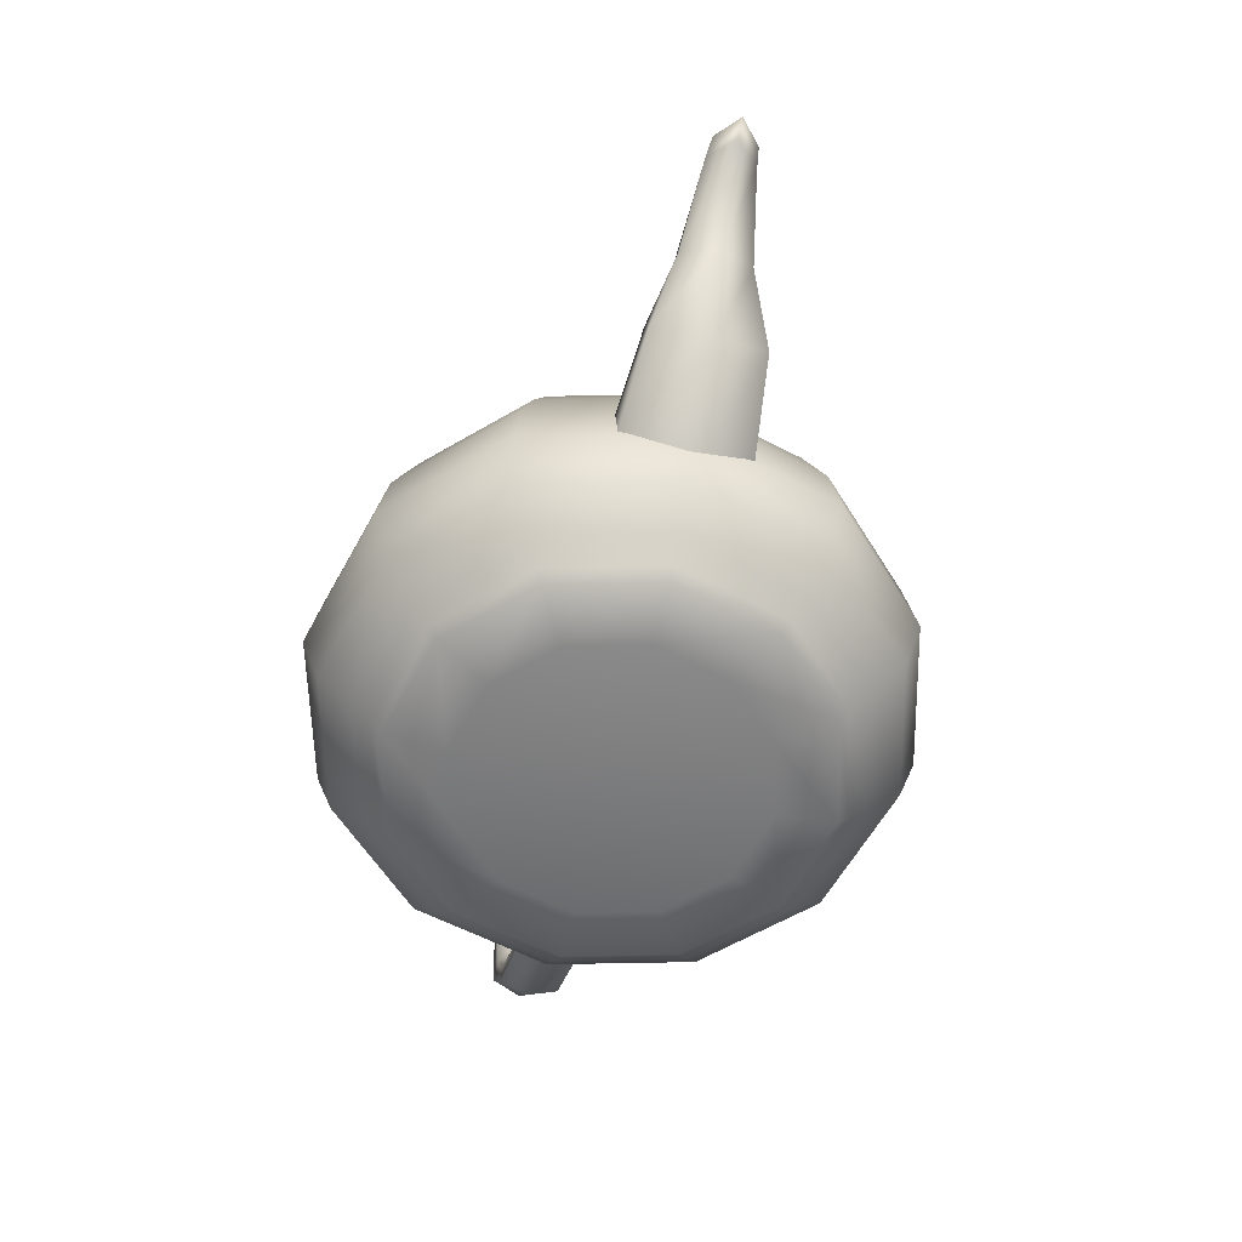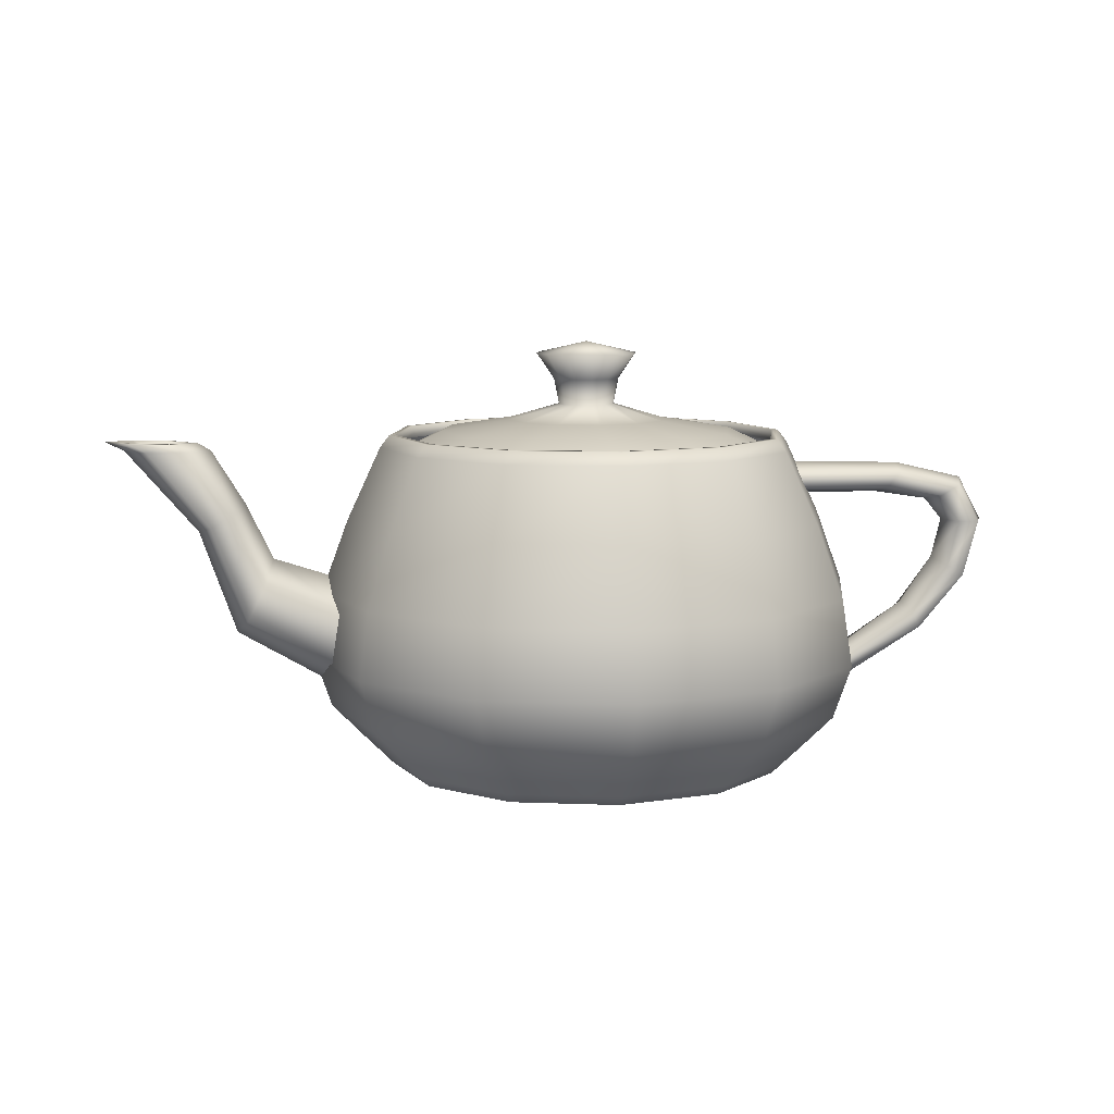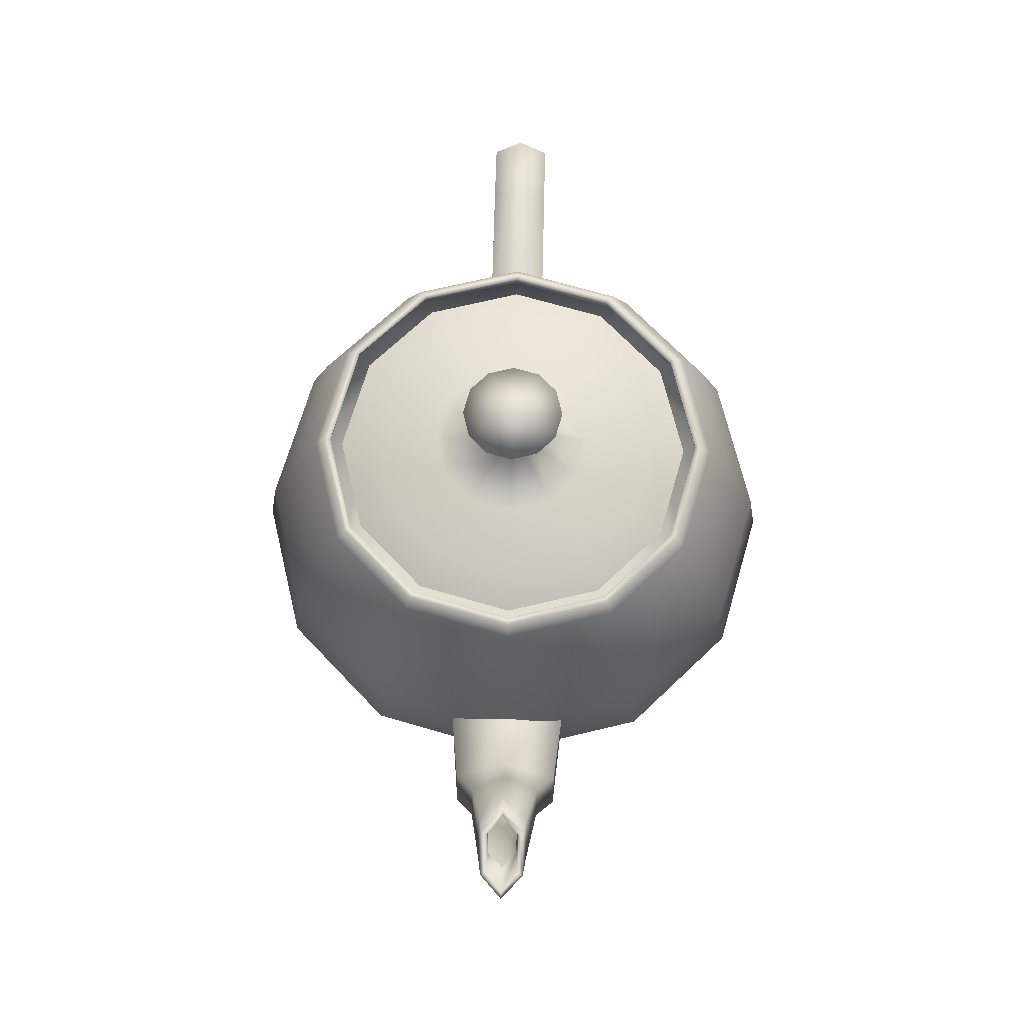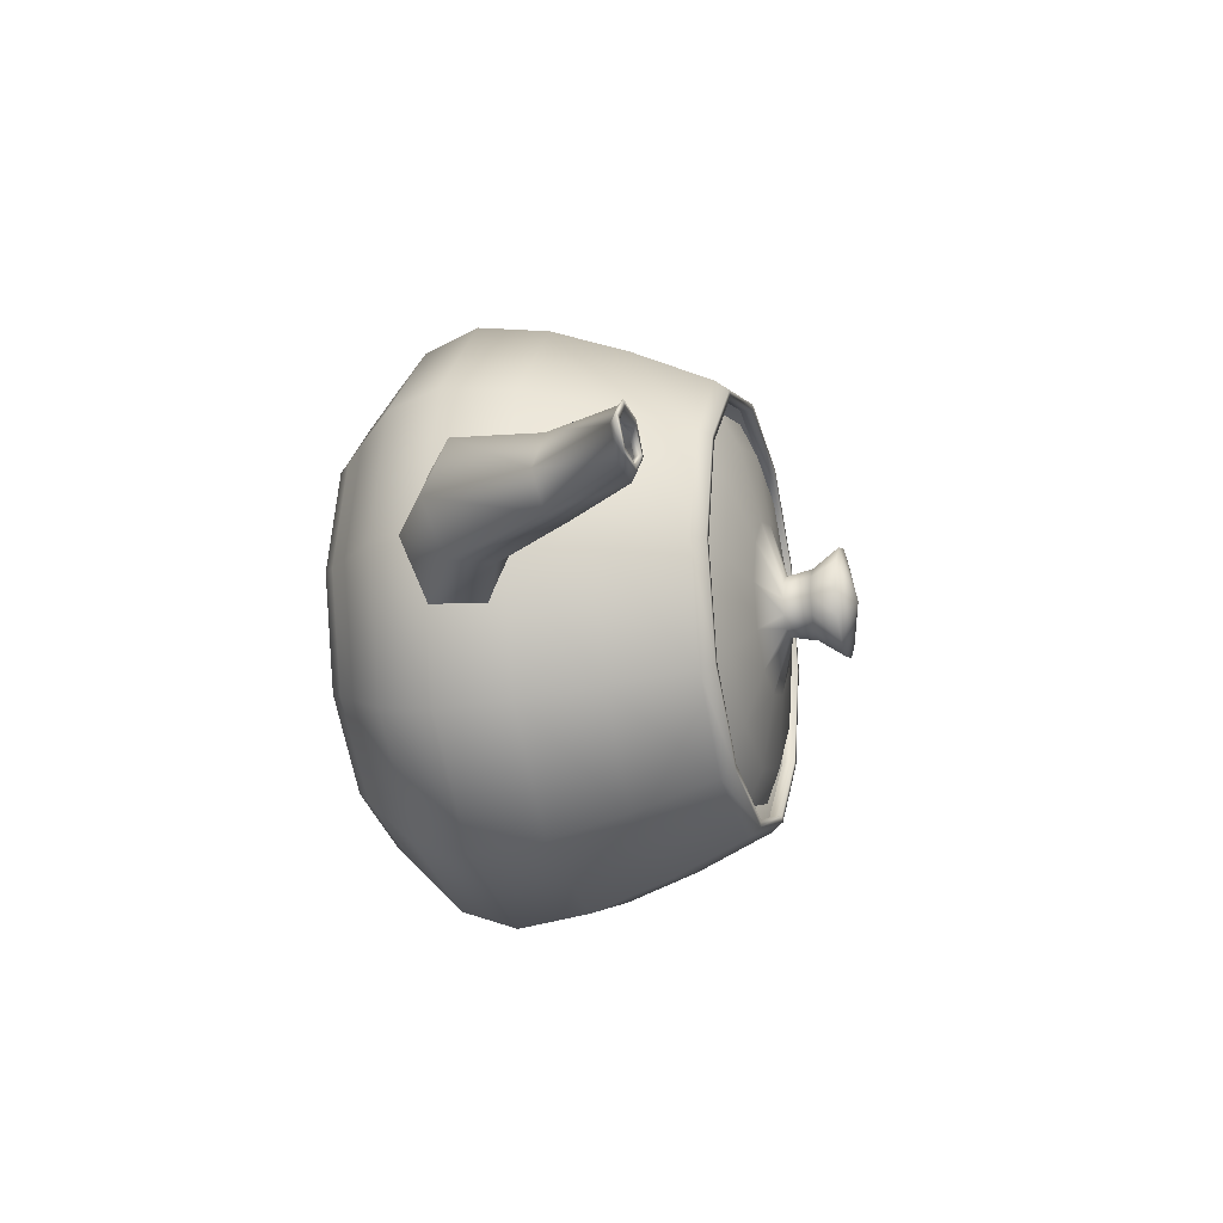
<metadata>
{"format":"obj","ext":"obj","renderer":"f3d","projection":"perspective","resolution":1024,"background":"white","views":[{"elev":-58.6,"azim":76.4,"up":"+Y"},{"elev":8.6,"azim":171.2,"up":"+Y"},{"elev":69.6,"azim":91.4,"up":"+Y"},{"elev":-17.9,"azim":105.1,"up":"+Z"}]}
</metadata>
<code>
v  15.28 15.49 3.408
v  14.06 15.49 8
v  13.97 16.05 7.948
v  15.18 16.05 3.408
v  14.24 16.05 8.106
v  15.49 16.05 3.408
v  14.62 15.49 8.328
v  15.93 15.49 3.408
v  10.84 15.49 11.23
v  10.79 16.05 11.14
v  10.94 16.05 11.41
v  11.16 15.49 11.78
v  6.245 15.49 12.44
v  6.245 16.05 12.34
v  6.245 16.05 12.65
v  6.245 15.49 13.09
v  1.396 15.49 11.23
v  1.629 16.05 11.14
v  1.538 16.05 11.41
v  1.326 15.49 11.78
v  -1.701 15.49 8
v  -1.522 16.05 7.948
v  -1.758 16.05 8.106
v  -2.13 15.49 8.328
v  -2.79 15.49 3.408
v  -2.688 16.05 3.408
v  -2.999 16.05 3.408
v  -3.435 15.49 3.408
v  -1.572 15.49 -1.183
v  -1.484 16.05 -1.131
v  -1.753 16.05 -1.289
v  -2.13 15.49 -1.511
v  1.654 15.49 -4.409
v  1.706 16.05 -4.321
v  1.548 16.05 -4.59
v  1.326 15.49 -4.967
v  6.245 15.49 -5.627
v  6.245 16.05 -5.525
v  6.245 16.05 -5.836
v  6.245 15.49 -6.272
v  10.84 15.49 -4.409
v  10.79 16.05 -4.321
v  10.94 16.05 -4.59
v  11.16 15.49 -4.967
v  14.06 15.49 -1.183
v  13.97 16.05 -1.131
v  14.24 16.05 -1.289
v  14.62 15.49 -1.511
v  15.97 12.12 9.117
v  17.48 12.12 3.408
v  17 8.856 9.724
v  18.67 8.856 3.408
v  17.41 5.808 9.967
v  19.15 5.808 3.408
v  11.95 12.12 13.13
v  12.56 8.856 14.16
v  12.8 5.808 14.58
v  6.245 12.12 14.64
v  6.245 8.856 15.84
v  6.245 5.808 16.32
v  0.5367 12.12 13.13
v  -0.0706 8.856 14.16
v  -0.3135 5.808 14.58
v  -3.474 12.12 9.117
v  -4.508 8.856 9.724
v  -4.922 5.808 9.967
v  -4.989 12.12 3.408
v  -6.184 8.856 3.408
v  -6.662 5.808 3.408
v  -3.474 12.12 -2.3
v  -4.508 8.856 -2.908
v  -4.922 5.808 -3.151
v  0.5367 12.12 -6.311
v  -0.0706 8.856 -7.345
v  -0.3135 5.808 -7.759
v  6.245 12.12 -7.826
v  6.245 8.856 -9.021
v  6.245 5.808 -9.499
v  11.95 12.12 -6.311
v  12.56 8.856 -7.345
v  12.8 5.808 -7.759
v  15.97 12.12 -2.3
v  17 8.856 -2.908
v  17.41 5.808 -3.151
v  16.69 3.37 9.542
v  18.32 3.37 3.408
v  15.34 1.793 8.753
v  16.76 1.793 3.408
v  14.62 0.9681 8.328
v  15.93 0.9681 3.408
v  12.38 3.37 13.85
v  11.59 1.793 12.51
v  11.16 0.9681 11.78
v  6.245 3.37 15.48
v  6.245 1.793 13.93
v  6.245 0.9681 13.09
v  0.1116 3.37 13.85
v  0.9011 1.793 12.51
v  1.326 0.9681 11.78
v  -4.198 3.37 9.542
v  -2.854 1.793 8.753
v  -2.13 0.9681 8.328
v  -5.825 3.37 3.408
v  -4.272 1.793 3.408
v  -3.435 0.9681 3.408
v  -4.198 3.37 -2.725
v  -2.854 1.793 -1.936
v  -2.13 0.9681 -1.511
v  0.1116 3.37 -7.035
v  0.9011 1.793 -5.691
v  1.326 0.9681 -4.967
v  6.245 3.37 -8.662
v  6.245 1.793 -7.109
v  6.245 0.9681 -6.272
v  12.38 3.37 -7.035
v  11.59 1.793 -5.691
v  11.16 0.9681 -4.967
v  16.69 3.37 -2.725
v  15.34 1.793 -1.936
v  14.62 0.9681 -1.511
v  14.22 0.502 8.091
v  15.46 0.502 3.408
v  11.95 0.1434 6.761
v  12.84 0.1434 3.408
v  6.245 0 3.408
v  10.93 0.502 11.38
v  9.598 0.1434 9.116
v  6.245 0.502 12.62
v  6.245 0.1434 10.01
v  1.563 0.502 11.38
v  2.893 0.1434 9.116
v  -1.727 0.502 8.091
v  0.5376 0.1434 6.761
v  -2.969 0.502 3.408
v  -0.3518 0.1434 3.408
v  -1.727 0.502 -1.274
v  0.5376 0.1434 0.0561
v  1.563 0.502 -4.564
v  2.893 0.1434 -2.299
v  6.245 0.502 -5.806
v  6.245 0.1434 -3.189
v  10.93 0.502 -4.564
v  9.598 0.1434 -2.299
v  14.22 0.502 -1.274
v  11.95 0.1434 0.0561
v  -4.081 13.07 3.408
v  -3.913 13.45 4.699
v  -8.158 13.38 4.699
v  -7.929 13.02 3.408
v  -10.78 12.9 4.699
v  -10.34 12.64 3.408
v  -11.68 11.62 4.699
v  -11.18 11.62 3.408
v  -3.603 14.14 4.699
v  -8.584 14.05 4.699
v  -11.6 13.4 4.699
v  -12.61 11.62 4.699
v  -3.435 14.52 3.408
v  -8.813 14.41 3.408
v  -12.04 13.66 3.408
v  -13.12 11.62 3.408
v  -3.603 14.14 2.118
v  -8.584 14.05 2.118
v  -11.6 13.4 2.118
v  -12.61 11.62 2.118
v  -3.913 13.45 2.118
v  -8.158 13.38 2.118
v  -10.78 12.9 2.118
v  -11.68 11.62 2.118
v  -11.15 9.533 4.699
v  -10.73 9.788 3.408
v  -9.46 7.265 4.699
v  -9.268 7.637 3.408
v  -6.495 5.306 4.699
v  -11.93 9.058 4.699
v  -9.816 6.575 4.699
v  -6.184 4.374 4.699
v  -12.35 8.802 3.408
v  -10.01 6.203 3.408
v  -6.017 3.872 3.408
v  -11.93 9.058 2.118
v  -9.816 6.575 2.118
v  -6.184 4.374 2.118
v  -11.15 9.533 2.118
v  -9.46 7.265 2.118
v  -6.495 5.306 2.118
v  17.22 9.197 3.408
v  17.22 7.816 6.248
v  21.34 9.515 5.791
v  20.9 10.4 3.408
v  22.7 12.67 4.941
v  22.14 13 3.408
v  24.67 15.49 4.484
v  23.67 15.49 3.408
v  17.22 5.253 6.248
v  22.17 7.875 5.791
v  23.73 12.05 4.941
v  26.54 15.49 4.484
v  17.22 3.872 3.408
v  22.62 6.992 3.408
v  24.29 11.72 3.408
v  27.54 15.49 3.408
v  17.22 5.253 0.5688
v  22.17 7.875 1.026
v  23.73 12.05 1.875
v  26.54 15.49 2.333
v  17.22 7.816 0.5688
v  21.34 9.515 1.026
v  22.7 12.67 1.875
v  24.67 15.49 2.333
v  25.33 15.84 4.372
v  24.27 15.81 3.408
v  25.49 15.85 4.165
v  24.58 15.81 3.408
v  24.99 15.49 4.054
v  24.32 15.49 3.408
v  27.31 15.89 4.372
v  27.19 15.91 4.165
v  26.23 15.49 4.054
v  28.38 15.92 3.408
v  28.1 15.95 3.408
v  26.9 15.49 3.408
v  27.31 15.89 2.444
v  27.19 15.91 2.651
v  26.23 15.49 2.763
v  25.33 15.84 2.444
v  25.49 15.85 2.651
v  24.99 15.49 2.763
v  6.245 20.33 3.408
v  8.273 19.79 4.601
v  8.588 19.79 3.408
v  7.57 18.61 4.187
v  7.775 18.61 3.408
v  7.362 17.43 4.064
v  7.536 17.43 3.408
v  7.438 19.79 5.436
v  7.024 18.61 4.733
v  6.901 17.43 4.525
v  6.245 19.79 5.751
v  6.245 18.61 4.938
v  6.245 17.43 4.699
v  5.053 19.79 5.436
v  5.467 18.61 4.733
v  5.59 17.43 4.525
v  4.217 19.79 4.601
v  4.921 18.61 4.187
v  5.129 17.43 4.064
v  3.903 19.79 3.408
v  4.716 18.61 3.408
v  4.955 17.43 3.408
v  4.217 19.79 2.216
v  4.921 18.61 2.63
v  5.129 17.43 2.752
v  5.053 19.79 1.381
v  5.467 18.61 2.084
v  5.59 17.43 2.292
v  6.245 19.79 1.066
v  6.245 18.61 1.879
v  6.245 17.43 2.118
v  7.438 19.79 1.381
v  7.024 18.61 2.084
v  6.901 17.43 2.292
v  8.273 19.79 2.216
v  7.57 18.61 2.63
v  7.362 17.43 2.752
v  9.451 16.71 5.291
v  9.95 16.71 3.408
v  12.16 16.21 6.882
v  13.08 16.21 3.408
v  13.5 15.49 7.672
v  14.64 15.49 3.408
v  8.128 16.71 6.614
v  9.719 16.21 9.323
v  10.51 15.49 10.67
v  6.245 16.71 7.113
v  6.245 16.21 10.24
v  6.245 15.49 11.8
v  4.363 16.71 6.614
v  2.772 16.21 9.323
v  1.982 15.49 10.67
v  3.04 16.71 5.291
v  0.3308 16.21 6.882
v  -1.013 15.49 7.672
v  2.541 16.71 3.408
v  -0.5908 16.21 3.408
v  -2.144 15.49 3.408
v  3.04 16.71 1.526
v  0.3308 16.21 -0.0654
v  -1.013 15.49 -0.8549
v  4.363 16.71 0.203
v  2.772 16.21 -2.506
v  1.982 15.49 -3.85
v  6.245 16.71 -0.2965
v  6.245 16.21 -3.428
v  6.245 15.49 -4.981
v  8.128 16.71 0.203
v  9.719 16.21 -2.506
v  10.51 15.49 -3.85
v  9.451 16.71 1.526
v  12.16 16.21 -0.0654
v  13.5 15.49 -0.8549
g Teapot001
f 1 2 3
f 3 4 1
f 4 3 5
f 5 6 4
f 6 5 7
f 7 8 6
f 2 9 10
f 10 3 2
f 3 10 11
f 11 5 3
f 5 11 12
f 12 7 5
f 9 13 14
f 14 10 9
f 10 14 15
f 15 11 10
f 11 15 16
f 16 12 11
f 13 17 18
f 18 14 13
f 14 18 19
f 19 15 14
f 15 19 20
f 20 16 15
f 17 21 22
f 22 18 17
f 18 22 23
f 23 19 18
f 19 23 24
f 24 20 19
f 21 25 26
f 26 22 21
f 22 26 27
f 27 23 22
f 23 27 28
f 28 24 23
f 25 29 30
f 30 26 25
f 26 30 31
f 31 27 26
f 27 31 32
f 32 28 27
f 29 33 34
f 34 30 29
f 30 34 35
f 35 31 30
f 31 35 36
f 36 32 31
f 33 37 38
f 38 34 33
f 34 38 39
f 39 35 34
f 35 39 40
f 40 36 35
f 37 41 42
f 42 38 37
f 38 42 43
f 43 39 38
f 39 43 44
f 44 40 39
f 41 45 46
f 46 42 41
f 42 46 47
f 47 43 42
f 43 47 48
f 48 44 43
f 45 1 4
f 4 46 45
f 46 4 6
f 6 47 46
f 47 6 8
f 8 48 47
f 8 7 49
f 49 50 8
f 50 49 51
f 51 52 50
f 52 51 53
f 53 54 52
f 7 12 55
f 55 49 7
f 49 55 56
f 56 51 49
f 51 56 57
f 57 53 51
f 12 16 58
f 58 55 12
f 55 58 59
f 59 56 55
f 56 59 60
f 60 57 56
f 16 20 61
f 61 58 16
f 58 61 62
f 62 59 58
f 59 62 63
f 63 60 59
f 20 24 64
f 64 61 20
f 61 64 65
f 65 62 61
f 62 65 66
f 66 63 62
f 24 28 67
f 67 64 24
f 64 67 68
f 68 65 64
f 65 68 69
f 69 66 65
f 28 32 70
f 70 67 28
f 67 70 71
f 71 68 67
f 68 71 72
f 72 69 68
f 32 36 73
f 73 70 32
f 70 73 74
f 74 71 70
f 71 74 75
f 75 72 71
f 36 40 76
f 76 73 36
f 73 76 77
f 77 74 73
f 74 77 78
f 78 75 74
f 40 44 79
f 79 76 40
f 76 79 80
f 80 77 76
f 77 80 81
f 81 78 77
f 44 48 82
f 82 79 44
f 79 82 83
f 83 80 79
f 80 83 84
f 84 81 80
f 48 8 50
f 50 82 48
f 82 50 52
f 52 83 82
f 83 52 54
f 54 84 83
f 54 53 85
f 85 86 54
f 86 85 87
f 87 88 86
f 88 87 89
f 89 90 88
f 53 57 91
f 91 85 53
f 85 91 92
f 92 87 85
f 87 92 93
f 93 89 87
f 57 60 94
f 94 91 57
f 91 94 95
f 95 92 91
f 92 95 96
f 96 93 92
f 60 63 97
f 97 94 60
f 94 97 98
f 98 95 94
f 95 98 99
f 99 96 95
f 63 66 100
f 100 97 63
f 97 100 101
f 101 98 97
f 98 101 102
f 102 99 98
f 66 69 103
f 103 100 66
f 100 103 104
f 104 101 100
f 101 104 105
f 105 102 101
f 69 72 106
f 106 103 69
f 103 106 107
f 107 104 103
f 104 107 108
f 108 105 104
f 72 75 109
f 109 106 72
f 106 109 110
f 110 107 106
f 107 110 111
f 111 108 107
f 75 78 112
f 112 109 75
f 109 112 113
f 113 110 109
f 110 113 114
f 114 111 110
f 78 81 115
f 115 112 78
f 112 115 116
f 116 113 112
f 113 116 117
f 117 114 113
f 81 84 118
f 118 115 81
f 115 118 119
f 119 116 115
f 116 119 120
f 120 117 116
f 84 54 86
f 86 118 84
f 118 86 88
f 88 119 118
f 119 88 90
f 90 120 119
f 90 89 121
f 121 122 90
f 122 121 123
f 123 124 122
f 124 123 125
f 125 125 124
f 89 93 126
f 126 121 89
f 121 126 127
f 127 123 121
f 123 127 125
f 125 125 123
f 93 96 128
f 128 126 93
f 126 128 129
f 129 127 126
f 127 129 125
f 125 125 127
f 96 99 130
f 130 128 96
f 128 130 131
f 131 129 128
f 129 131 125
f 125 125 129
f 99 102 132
f 132 130 99
f 130 132 133
f 133 131 130
f 131 133 125
f 125 125 131
f 102 105 134
f 134 132 102
f 132 134 135
f 135 133 132
f 133 135 125
f 125 125 133
f 105 108 136
f 136 134 105
f 134 136 137
f 137 135 134
f 135 137 125
f 125 125 135
f 108 111 138
f 138 136 108
f 136 138 139
f 139 137 136
f 137 139 125
f 125 125 137
f 111 114 140
f 140 138 111
f 138 140 141
f 141 139 138
f 139 141 125
f 125 125 139
f 114 117 142
f 142 140 114
f 140 142 143
f 143 141 140
f 141 143 125
f 125 125 141
f 117 120 144
f 144 142 117
f 142 144 145
f 145 143 142
f 143 145 125
f 125 125 143
f 120 90 122
f 122 144 120
f 144 122 124
f 124 145 144
f 145 124 125
f 125 125 145
f 146 147 148
f 148 149 146
f 149 148 150
f 150 151 149
f 151 150 152
f 152 153 151
f 147 154 155
f 155 148 147
f 148 155 156
f 156 150 148
f 150 156 157
f 157 152 150
f 154 158 159
f 159 155 154
f 155 159 160
f 160 156 155
f 156 160 161
f 161 157 156
f 158 162 163
f 163 159 158
f 159 163 164
f 164 160 159
f 160 164 165
f 165 161 160
f 162 166 167
f 167 163 162
f 163 167 168
f 168 164 163
f 164 168 169
f 169 165 164
f 166 146 149
f 149 167 166
f 167 149 151
f 151 168 167
f 168 151 153
f 153 169 168
f 153 152 170
f 170 171 153
f 171 170 172
f 172 173 171
f 173 172 174
f 174 69 173
f 152 157 175
f 175 170 152
f 170 175 176
f 176 172 170
f 172 176 177
f 177 174 172
f 157 161 178
f 178 175 157
f 175 178 179
f 179 176 175
f 176 179 180
f 180 177 176
f 161 165 181
f 181 178 161
f 178 181 182
f 182 179 178
f 179 182 183
f 183 180 179
f 165 169 184
f 184 181 165
f 181 184 185
f 185 182 181
f 182 185 186
f 186 183 182
f 169 153 171
f 171 184 169
f 184 171 173
f 173 185 184
f 185 173 69
f 69 186 185
f 187 188 189
f 189 190 187
f 190 189 191
f 191 192 190
f 192 191 193
f 193 194 192
f 188 195 196
f 196 189 188
f 189 196 197
f 197 191 189
f 191 197 198
f 198 193 191
f 195 199 200
f 200 196 195
f 196 200 201
f 201 197 196
f 197 201 202
f 202 198 197
f 199 203 204
f 204 200 199
f 200 204 205
f 205 201 200
f 201 205 206
f 206 202 201
f 203 207 208
f 208 204 203
f 204 208 209
f 209 205 204
f 205 209 210
f 210 206 205
f 207 187 190
f 190 208 207
f 208 190 192
f 192 209 208
f 209 192 194
f 194 210 209
f 194 193 211
f 211 212 194
f 212 211 213
f 213 214 212
f 214 213 215
f 215 216 214
f 193 198 217
f 217 211 193
f 211 217 218
f 218 213 211
f 213 218 219
f 219 215 213
f 198 202 220
f 220 217 198
f 217 220 221
f 221 218 217
f 218 221 222
f 222 219 218
f 202 206 223
f 223 220 202
f 220 223 224
f 224 221 220
f 221 224 225
f 225 222 221
f 206 210 226
f 226 223 206
f 223 226 227
f 227 224 223
f 224 227 228
f 228 225 224
f 210 194 212
f 212 226 210
f 226 212 214
f 214 227 226
f 227 214 216
f 216 228 227
f 229 229 230
f 230 231 229
f 231 230 232
f 232 233 231
f 233 232 234
f 234 235 233
f 229 229 236
f 236 230 229
f 230 236 237
f 237 232 230
f 232 237 238
f 238 234 232
f 229 229 239
f 239 236 229
f 236 239 240
f 240 237 236
f 237 240 241
f 241 238 237
f 229 229 242
f 242 239 229
f 239 242 243
f 243 240 239
f 240 243 244
f 244 241 240
f 229 229 245
f 245 242 229
f 242 245 246
f 246 243 242
f 243 246 247
f 247 244 243
f 229 229 248
f 248 245 229
f 245 248 249
f 249 246 245
f 246 249 250
f 250 247 246
f 229 229 251
f 251 248 229
f 248 251 252
f 252 249 248
f 249 252 253
f 253 250 249
f 229 229 254
f 254 251 229
f 251 254 255
f 255 252 251
f 252 255 256
f 256 253 252
f 229 229 257
f 257 254 229
f 254 257 258
f 258 255 254
f 255 258 259
f 259 256 255
f 229 229 260
f 260 257 229
f 257 260 261
f 261 258 257
f 258 261 262
f 262 259 258
f 229 229 263
f 263 260 229
f 260 263 264
f 264 261 260
f 261 264 265
f 265 262 261
f 229 229 231
f 231 263 229
f 263 231 233
f 233 264 263
f 264 233 235
f 235 265 264
f 235 234 266
f 266 267 235
f 267 266 268
f 268 269 267
f 269 268 270
f 270 271 269
f 234 238 272
f 272 266 234
f 266 272 273
f 273 268 266
f 268 273 274
f 274 270 268
f 238 241 275
f 275 272 238
f 272 275 276
f 276 273 272
f 273 276 277
f 277 274 273
f 241 244 278
f 278 275 241
f 275 278 279
f 279 276 275
f 276 279 280
f 280 277 276
f 244 247 281
f 281 278 244
f 278 281 282
f 282 279 278
f 279 282 283
f 283 280 279
f 247 250 284
f 284 281 247
f 281 284 285
f 285 282 281
f 282 285 286
f 286 283 282
f 250 253 287
f 287 284 250
f 284 287 288
f 288 285 284
f 285 288 289
f 289 286 285
f 253 256 290
f 290 287 253
f 287 290 291
f 291 288 287
f 288 291 292
f 292 289 288
f 256 259 293
f 293 290 256
f 290 293 294
f 294 291 290
f 291 294 295
f 295 292 291
f 259 262 296
f 296 293 259
f 293 296 297
f 297 294 293
f 294 297 298
f 298 295 294
f 262 265 299
f 299 296 262
f 296 299 300
f 300 297 296
f 297 300 301
f 301 298 297
f 265 235 267
f 267 299 265
f 299 267 269
f 269 300 299
f 300 269 271
f 271 301 300

</code>
